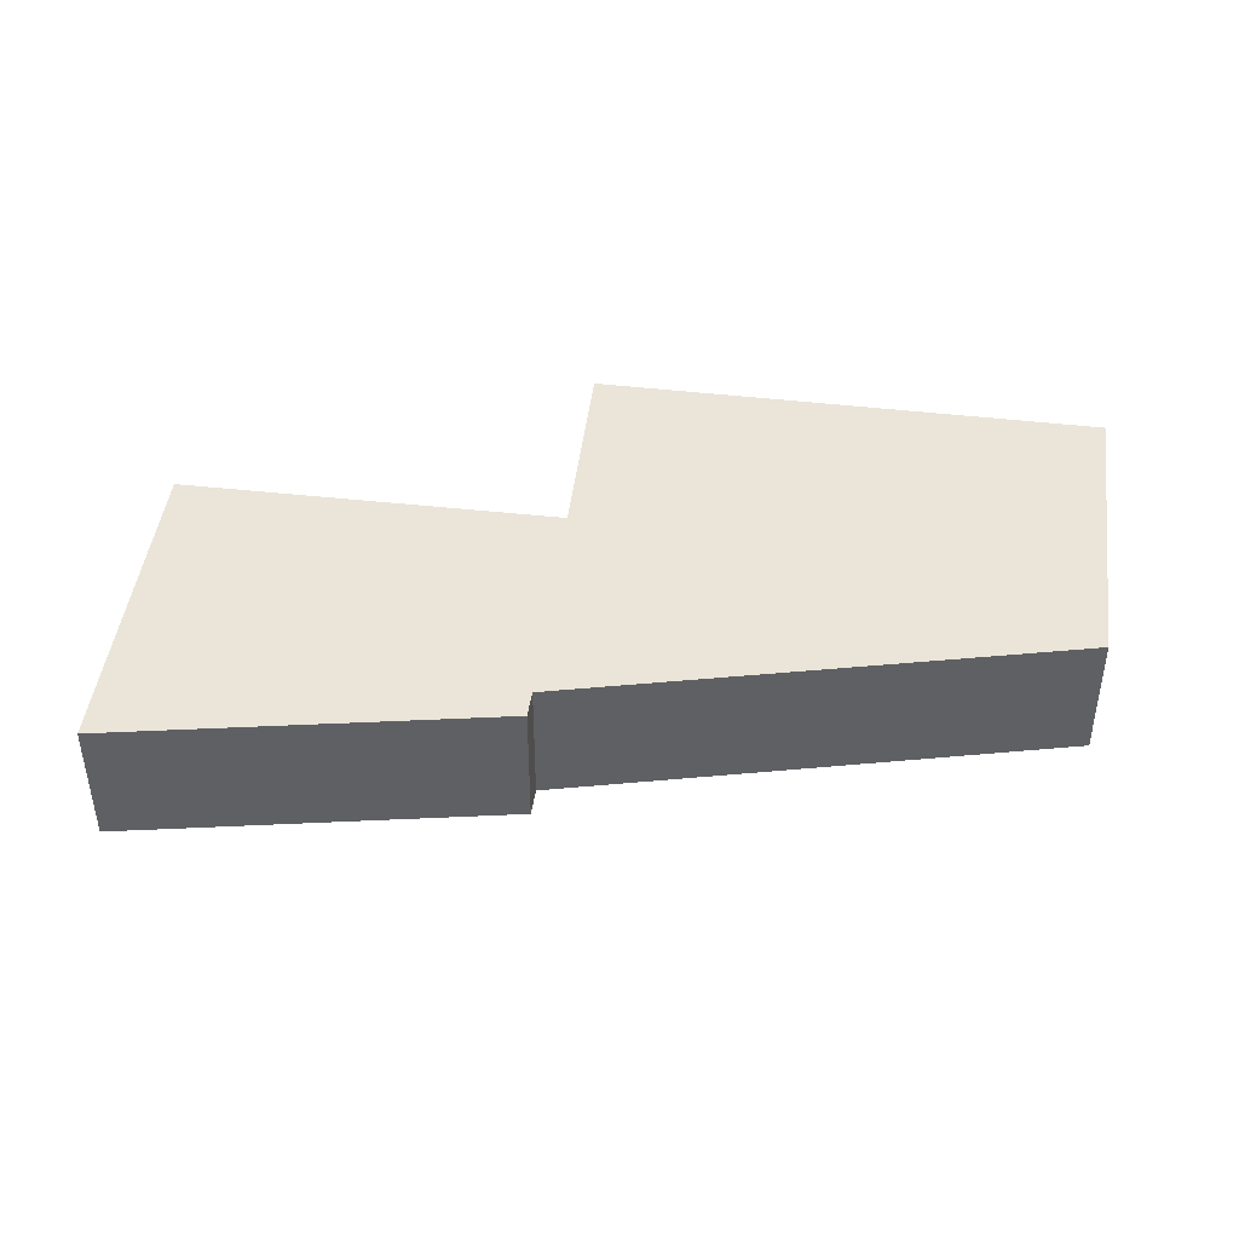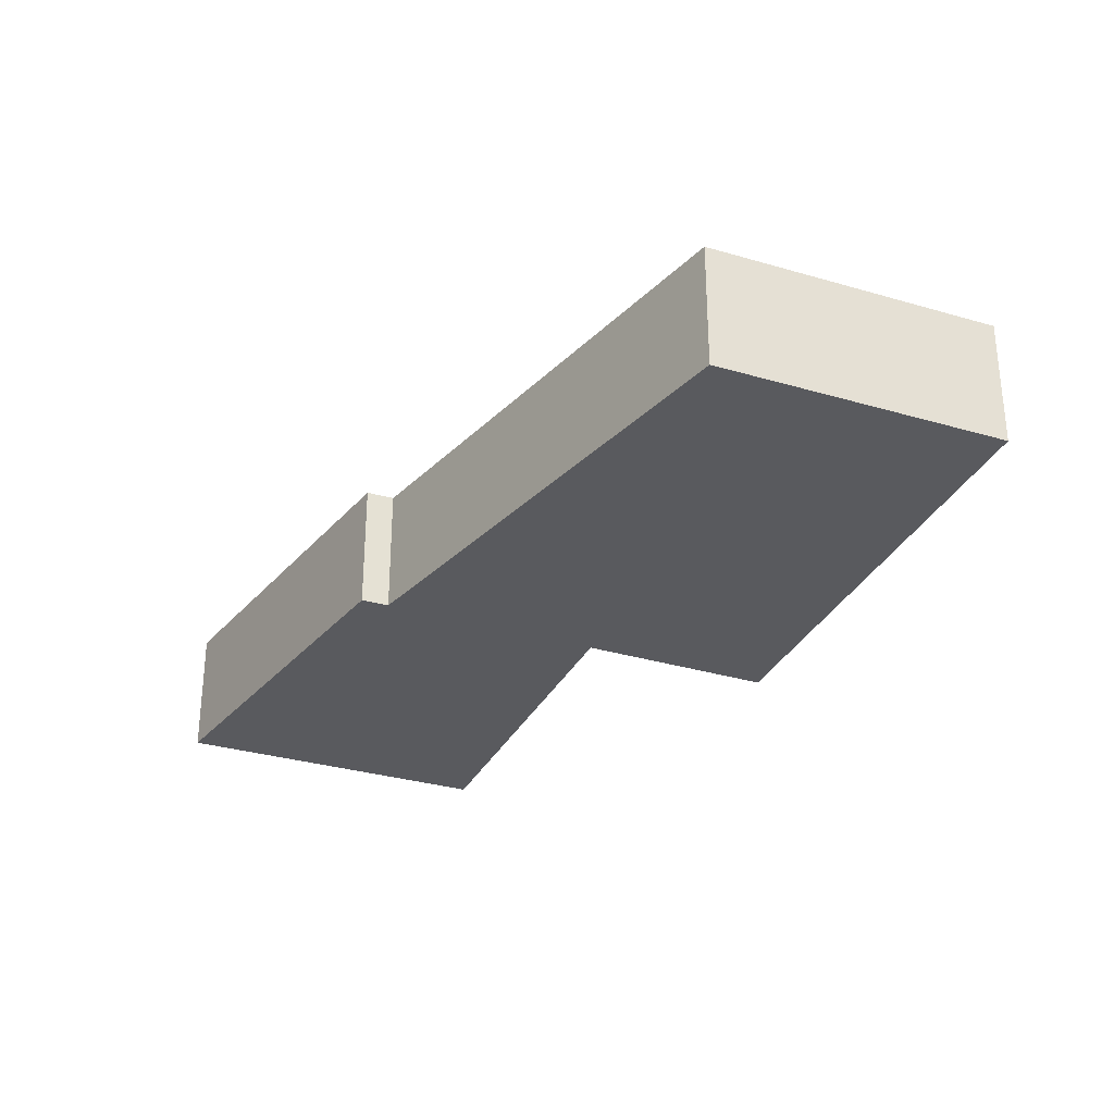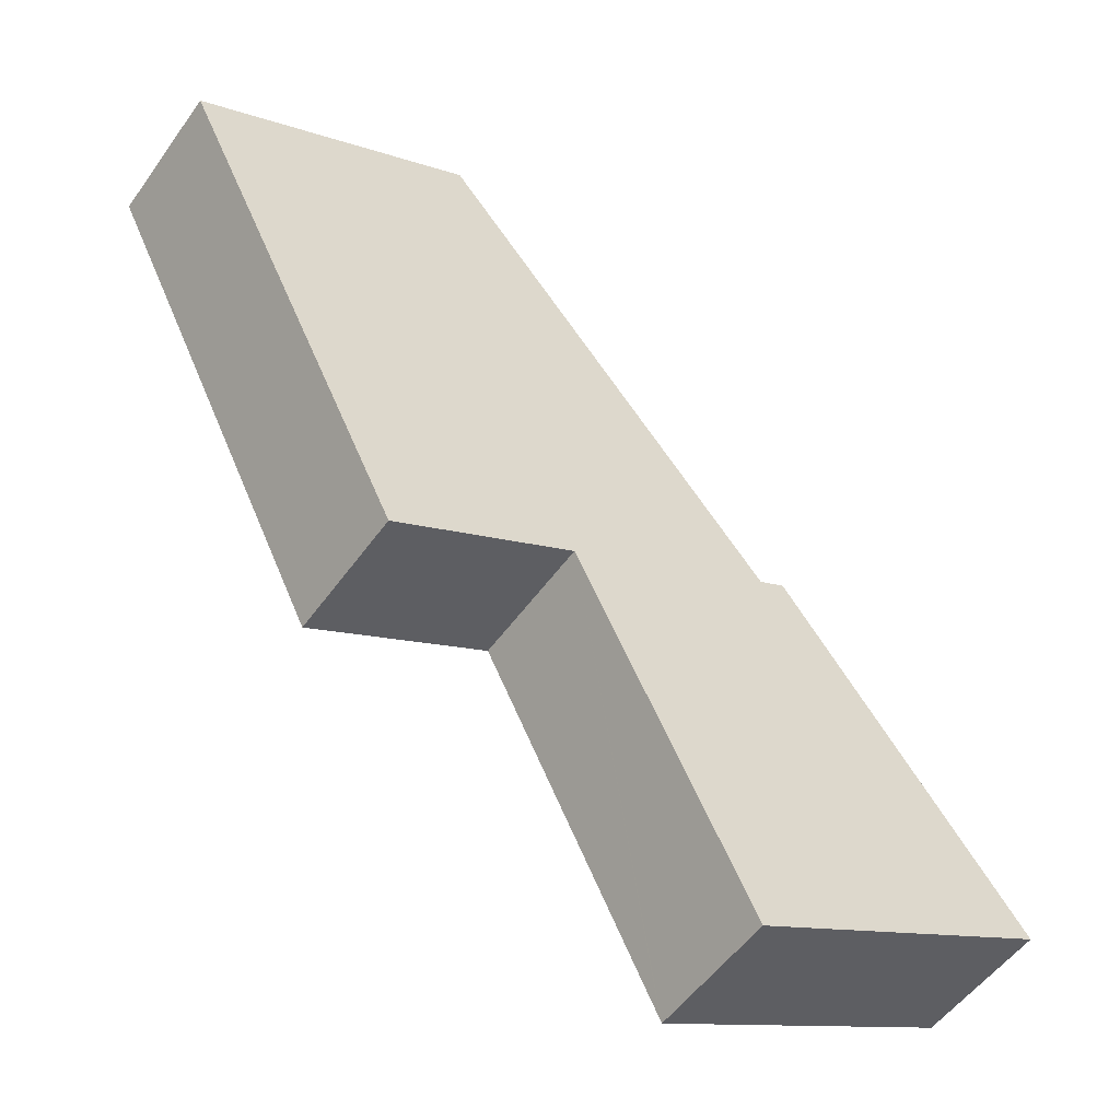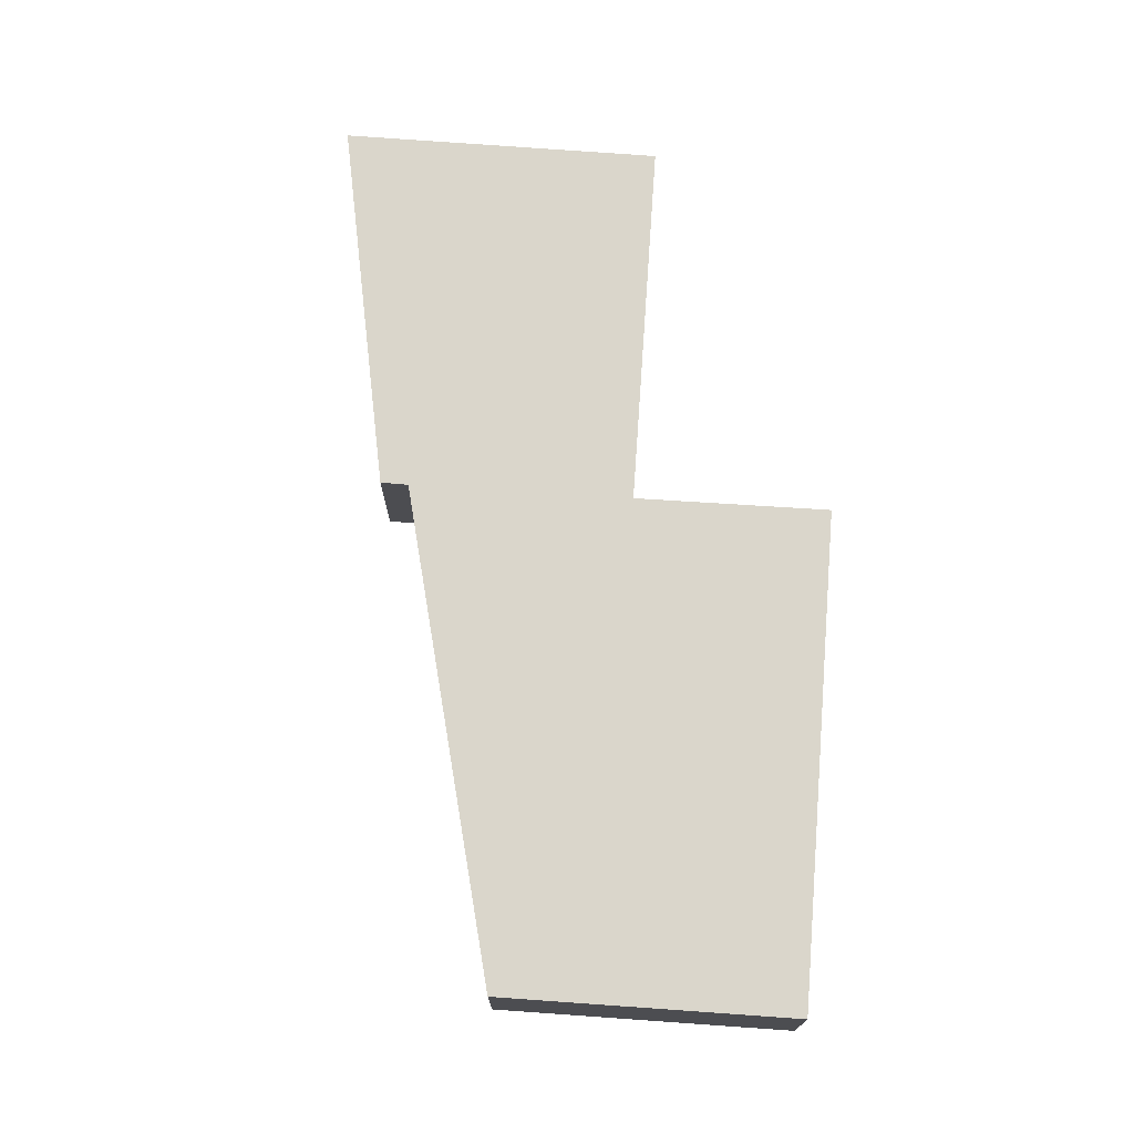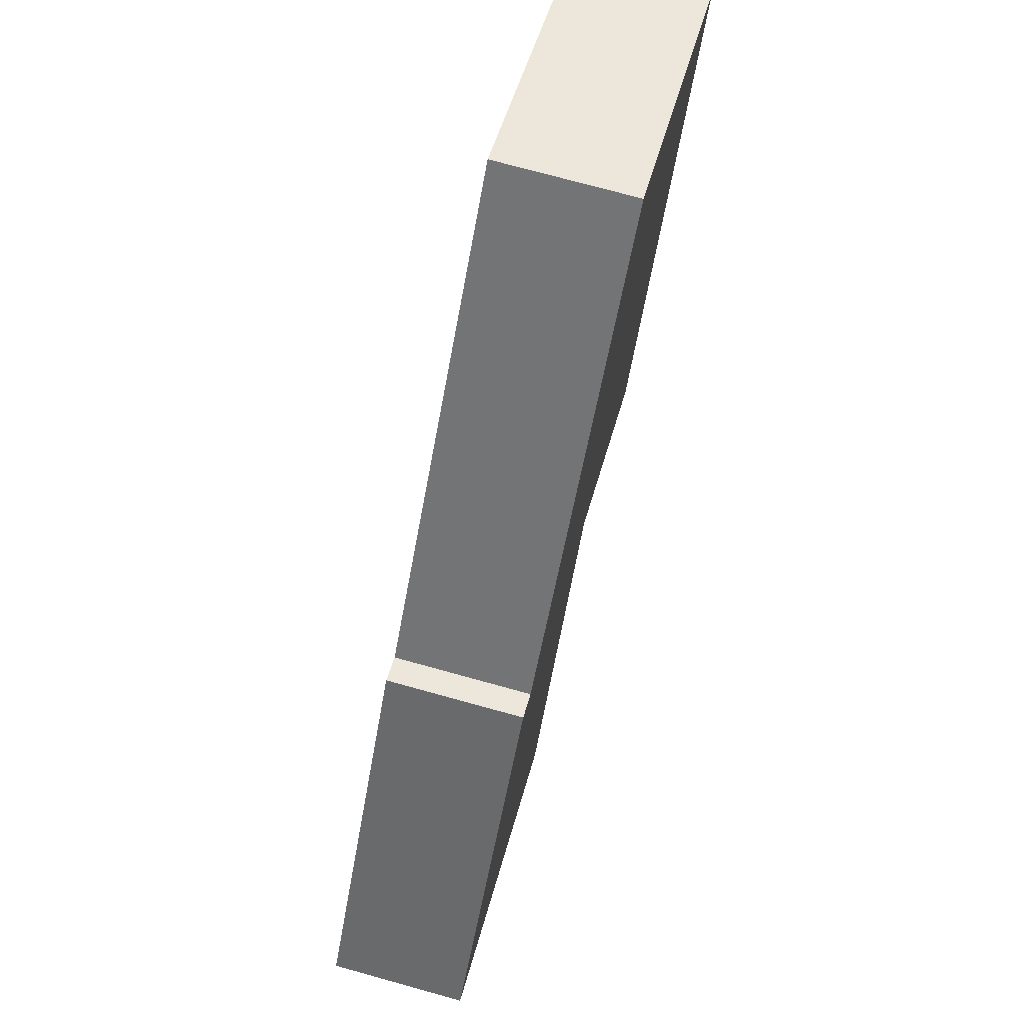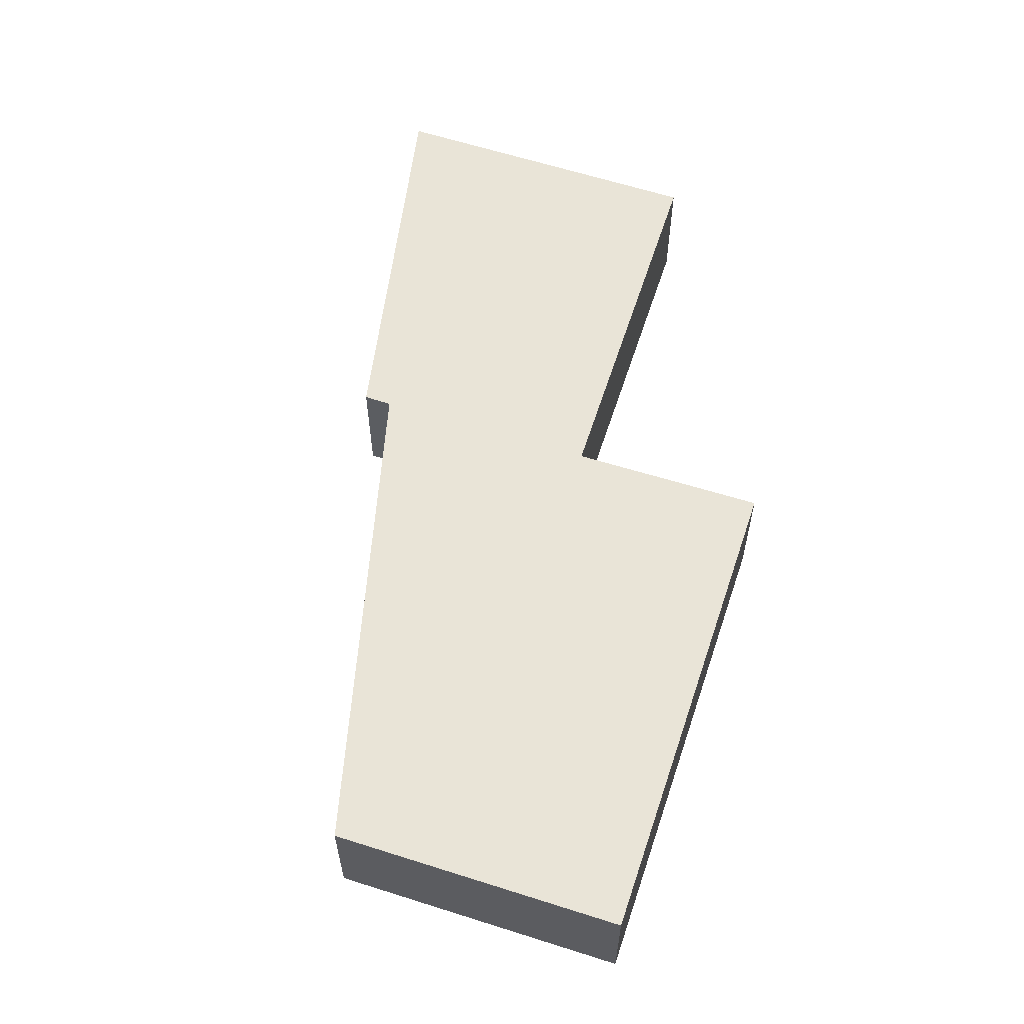
<metadata>
{"format":"obj","ext":"obj","renderer":"f3d","projection":"perspective","resolution":1024,"background":"white","views":[{"elev":45.0,"azim":-55.9,"up":"+Y"},{"elev":-31.3,"azim":4.0,"up":"+Y"},{"elev":-52.3,"azim":145.6,"up":"+Z"},{"elev":73.8,"azim":30.8,"up":"+Y"},{"elev":73.3,"azim":-74.5,"up":"+Z"},{"elev":61.1,"azim":44.8,"up":"+Y"}]}
</metadata>
<code>
v  33.78 6.905 5.399
v  40.69 6.905 31.75
v  45.62 6.905 29.26
v  37.19 6.905 33.51
v  31.35 6.905 36.46
v  13.74 6.905 15.66
v  33.76 6.905 5.366
v  30.81 6.905 6.886
v  24.4 6.905 10.18
v  24.37 6.905 10.11
v  15.43 6.905 -7.556
v  13.06 6.905 15.99
v  12.39 6.905 16.32
v  12.27 6.905 16.16
v  0 6.905 4.228e-16
v  15.36 6.905 -7.682
v  11.52 6.905 -5.762
v  10.69 6.905 -5.347
v  15.36 4.704e-16 -7.682
v  15.43 4.627e-16 -7.556
v  24.37 -6.188e-16 10.11
v  24.4 -6.232e-16 10.18
v  45.62 -1.792e-15 29.26
v  33.78 -3.306e-16 5.399
v  33.76 -3.286e-16 5.366
v  11.52 3.528e-16 -5.762
v  10.69 3.274e-16 -5.347
v  0 0 0
v  30.81 -4.216e-16 6.886
v  12.27 -9.893e-16 16.16
v  12.39 -9.991e-16 16.32
v  13.74 -9.592e-16 15.66
v  31.35 -2.233e-15 36.46
v  13.06 -9.792e-16 15.99
v  37.19 -2.052e-15 33.51
v  40.69 -1.944e-15 31.75
g defaultobject
f 1 2 3
f 2 1 4
f 4 1 5
f 5 1 6
f 6 1 7
f 6 7 8
f 6 8 9
f 6 9 10
f 6 10 11
f 6 11 12
f 12 11 13
f 13 11 14
f 14 11 15
f 15 11 16
f 15 16 17
f 15 17 18
f 11 19 16
f 19 11 10
f 19 10 20
f 20 10 21
f 21 10 9
f 21 9 22
f 23 1 3
f 1 23 24
f 1 24 7
f 7 24 25
f 19 17 16
f 17 19 18
f 18 19 15
f 15 19 26
f 15 26 27
f 15 27 28
f 25 8 7
f 8 25 9
f 9 25 22
f 22 25 29
f 28 14 15
f 14 28 30
f 14 30 13
f 13 30 31
f 32 5 6
f 5 32 33
f 31 12 13
f 12 31 6
f 6 31 32
f 32 31 34
f 33 4 5
f 4 33 35
f 4 35 2
f 2 35 3
f 3 35 36
f 3 36 23
f 36 24 23
f 24 36 35
f 24 35 33
f 24 33 32
f 24 32 25
f 25 32 29
f 29 32 22
f 22 32 21
f 21 32 20
f 20 32 34
f 20 34 31
f 20 31 30
f 20 30 28
f 20 28 19
f 19 28 26
f 26 28 27

</code>
